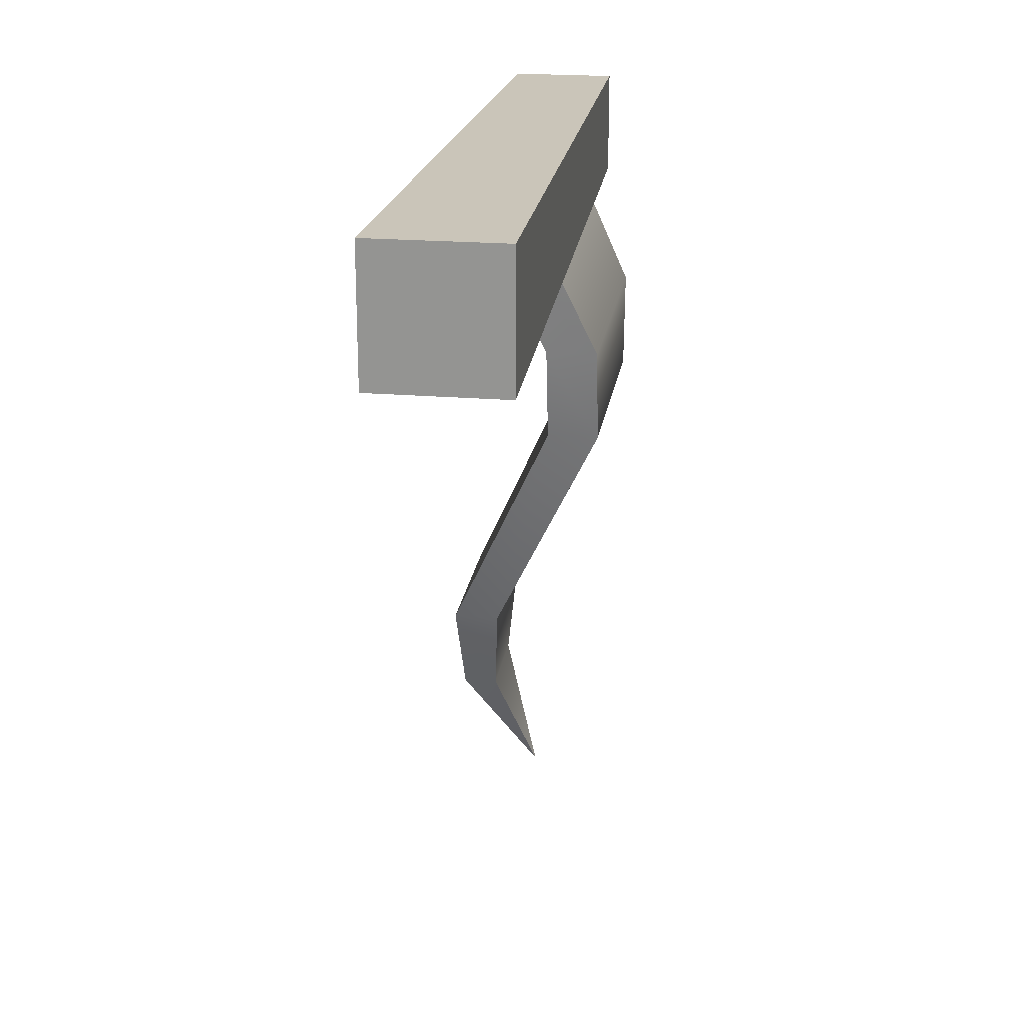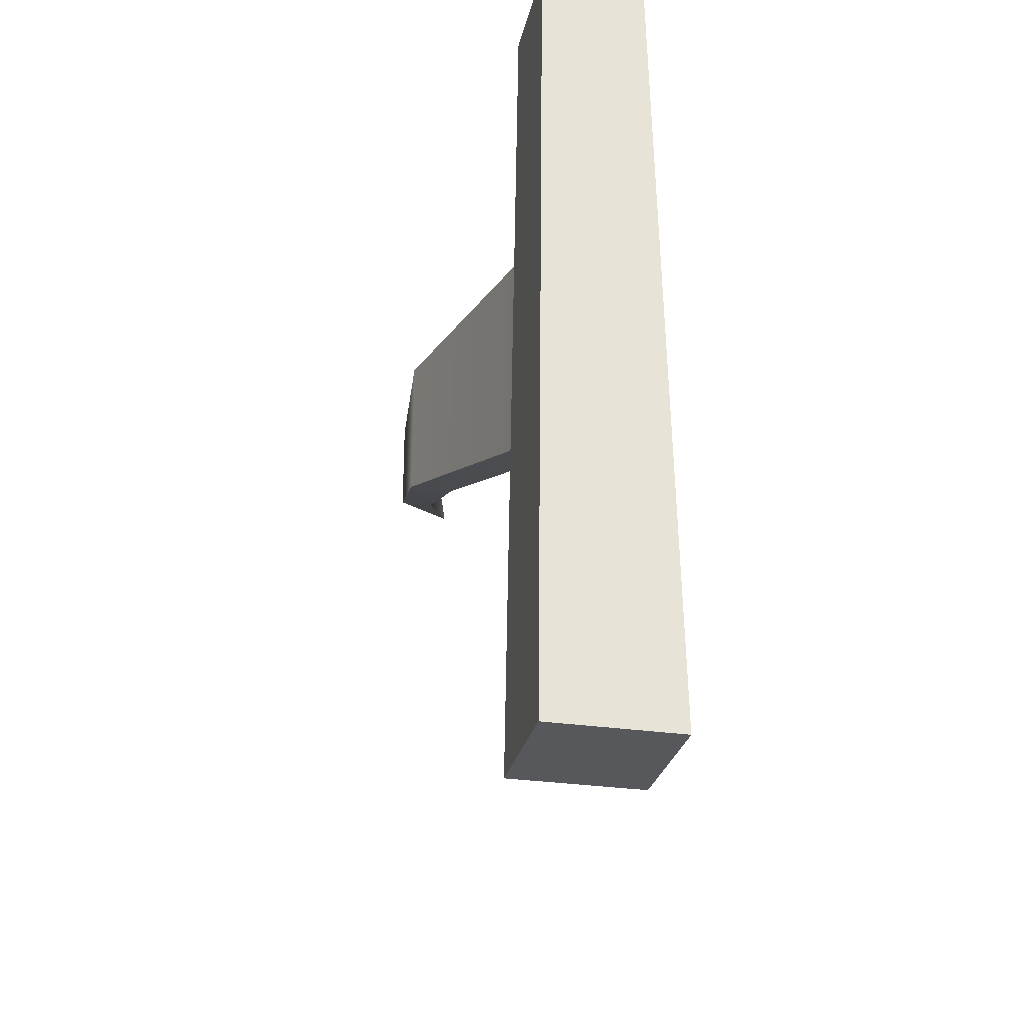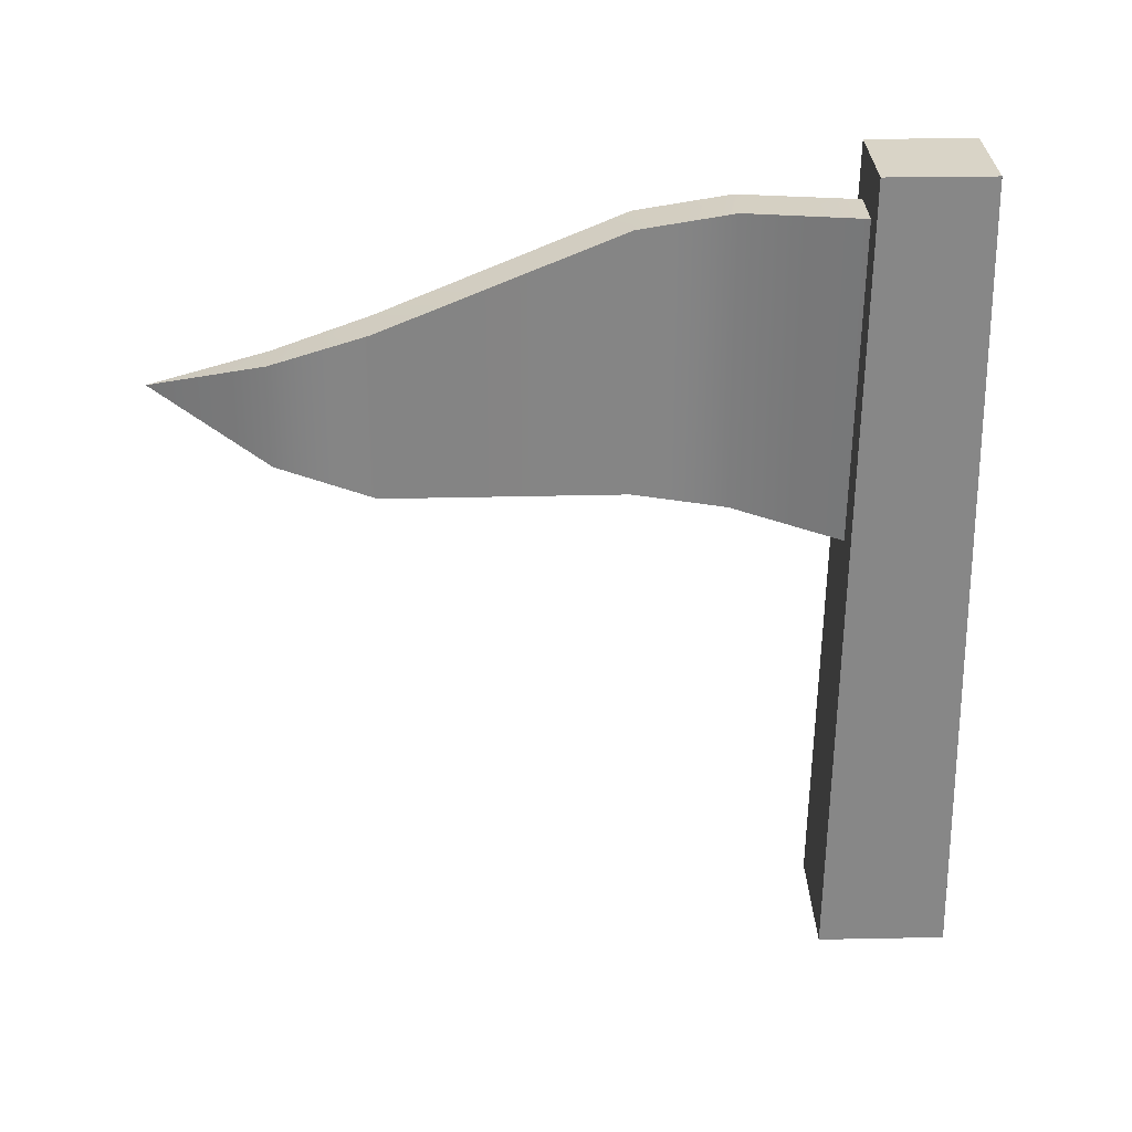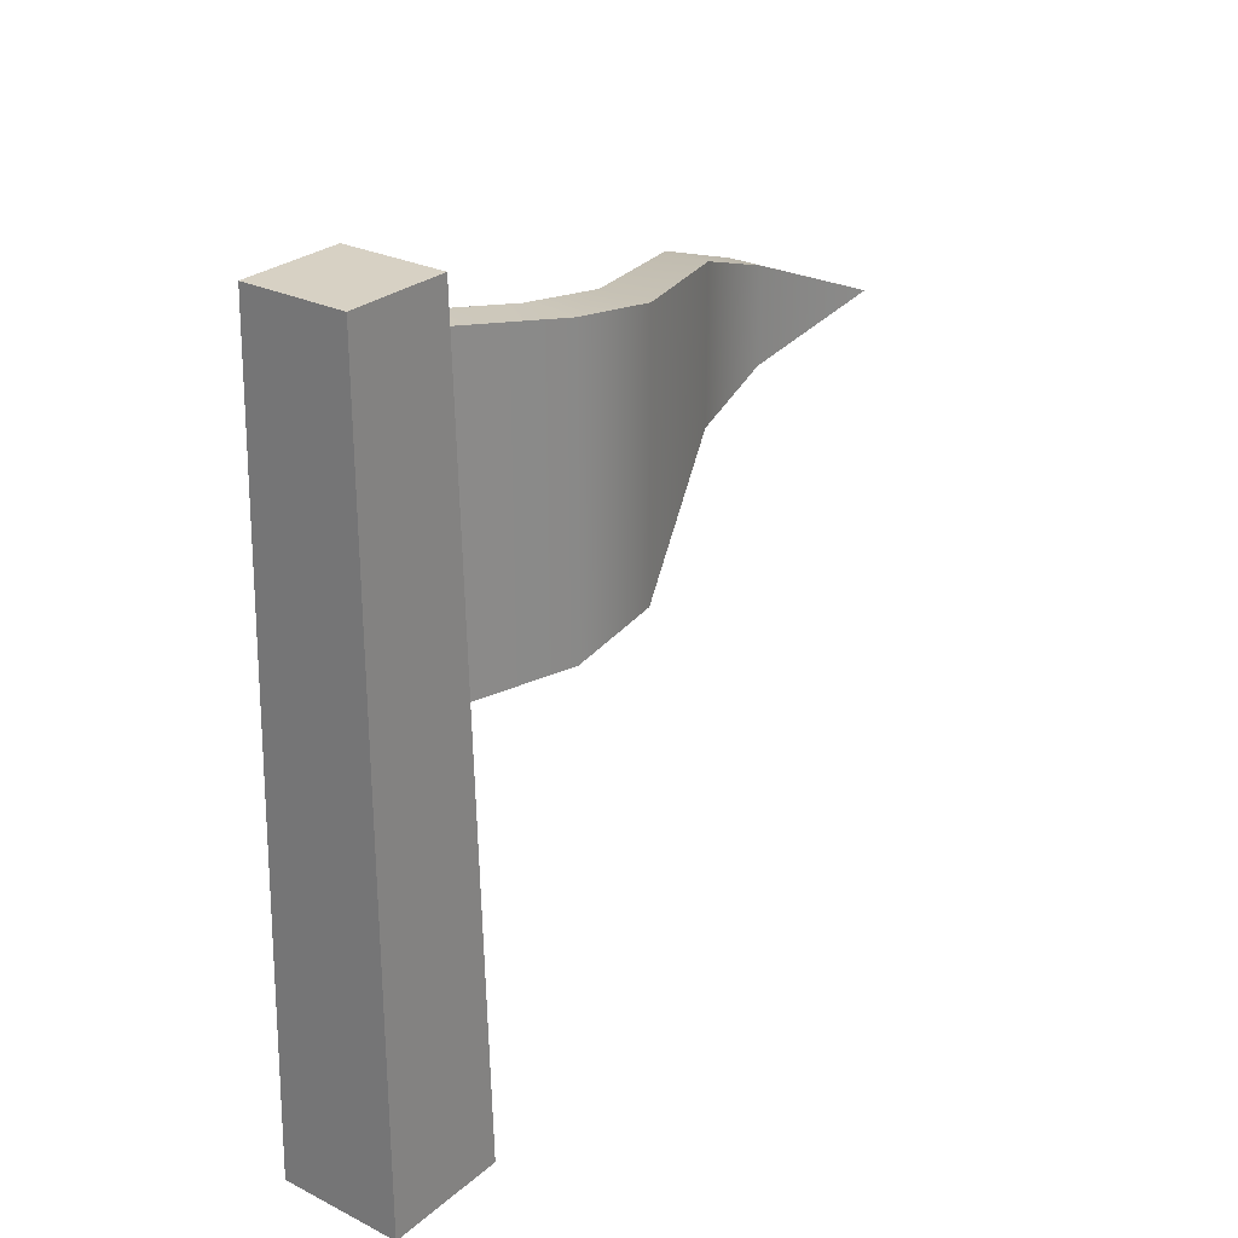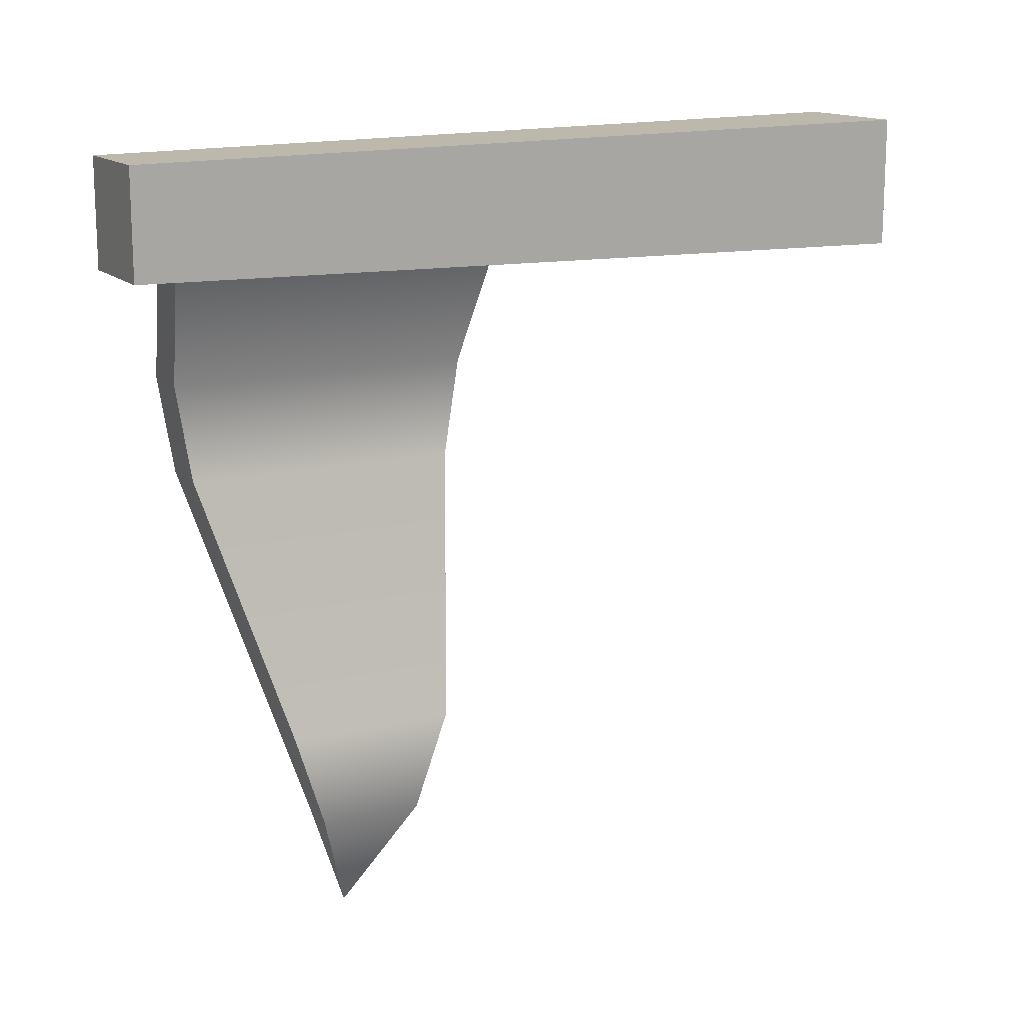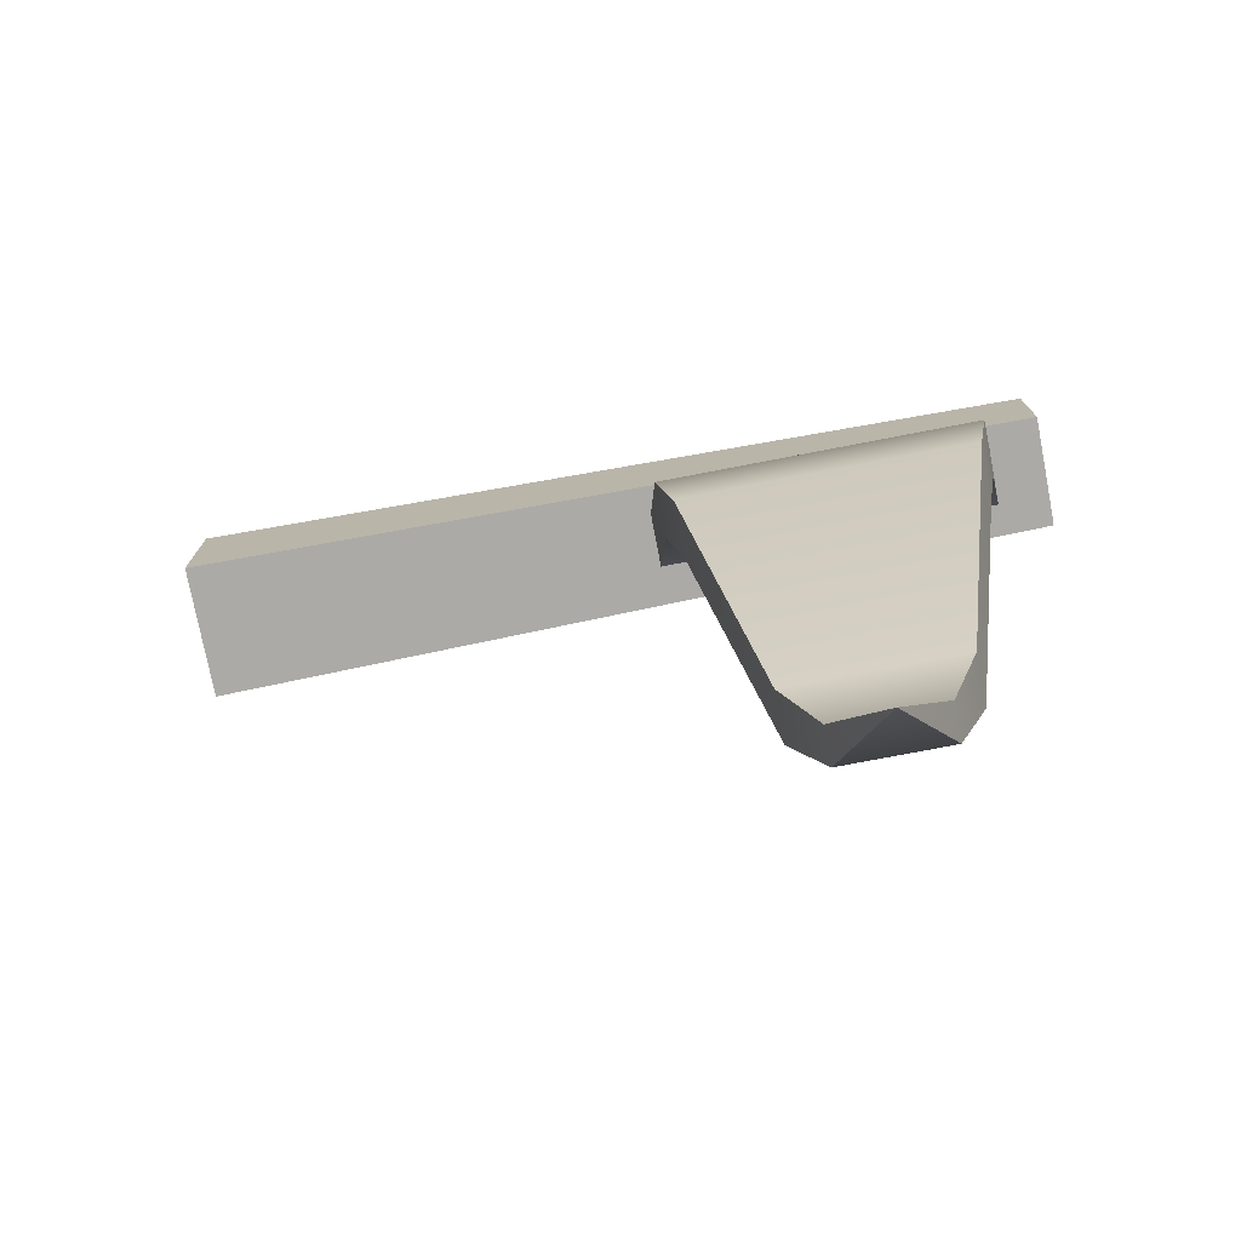
<metadata>
{"format":"obj","ext":"obj","renderer":"f3d","projection":"perspective","resolution":1024,"background":"white","views":[{"elev":21.5,"azim":8.4,"up":"+Z"},{"elev":-28.7,"azim":-12.7,"up":"+Y"},{"elev":28.6,"azim":-91.7,"up":"+Y"},{"elev":27.1,"azim":37.6,"up":"+Y"},{"elev":14.7,"azim":-117.8,"up":"+Z"},{"elev":-75.7,"azim":100.9,"up":"+Z"}]}
</metadata>
<code>
o flag_blue
v 0.02191 0 -0.02191
v 0.02191 0 0.02191
v -0.02191 0 0.02191
v -0.02191 0 -0.02191
v 0.01799 0.2775 -0.01799
v 0.01799 0.2775 0.01799
v -0.01799 0.2775 0.01799
v -0.01799 0.2775 -0.01799
v -0.008869 0.1502 -0.01594
v -0.008869 0.2612 -0.01594
v -1e-06 0.2057 -0.2421
v 0.008866 0.1502 -0.01594
v 0.008866 0.2612 -0.01594
v 0.01014 0.2516 -0.08855
v 0.02788 0.2516 -0.08855
v 0.02788 0.1599 -0.08855
v 0.01014 0.1599 -0.08855
v 0.01006 0.2567 -0.05619
v 0.0278 0.2567 -0.05619
v 0.0278 0.1547 -0.05619
v 0.01006 0.1547 -0.05619
v -0.02713 0.233 -0.1693
v -0.01108 0.233 -0.1693
v -0.01108 0.1784 -0.1693
v -0.02713 0.1784 -0.1693
v -0.02525 0.2226 -0.2011
v -0.01348 0.2226 -0.2011
v -0.01348 0.1888 -0.2011
v -0.02525 0.1888 -0.2011
f 5 6 2 1
f 6 7 3 2
f 7 8 4 3
f 4 8 5 1
f 5 8 7 6
f 29 26 11
f 28 27 23 24
f 19 15 14 18
f 23 27 26 22
f 16 15 19 20
f 25 22 26 29
f 21 18 14 17
f 20 19 13 12
f 25 29 28 24
f 21 17 16 20
f 13 19 18 10
f 26 27 11
f 15 23 22 14
f 11 28 29
f 9 21 20 12
f 17 25 24 16
f 27 28 11
f 24 23 15 16
f 18 21 9 10
f 17 14 22 25
f 3 4 1 2

</code>
